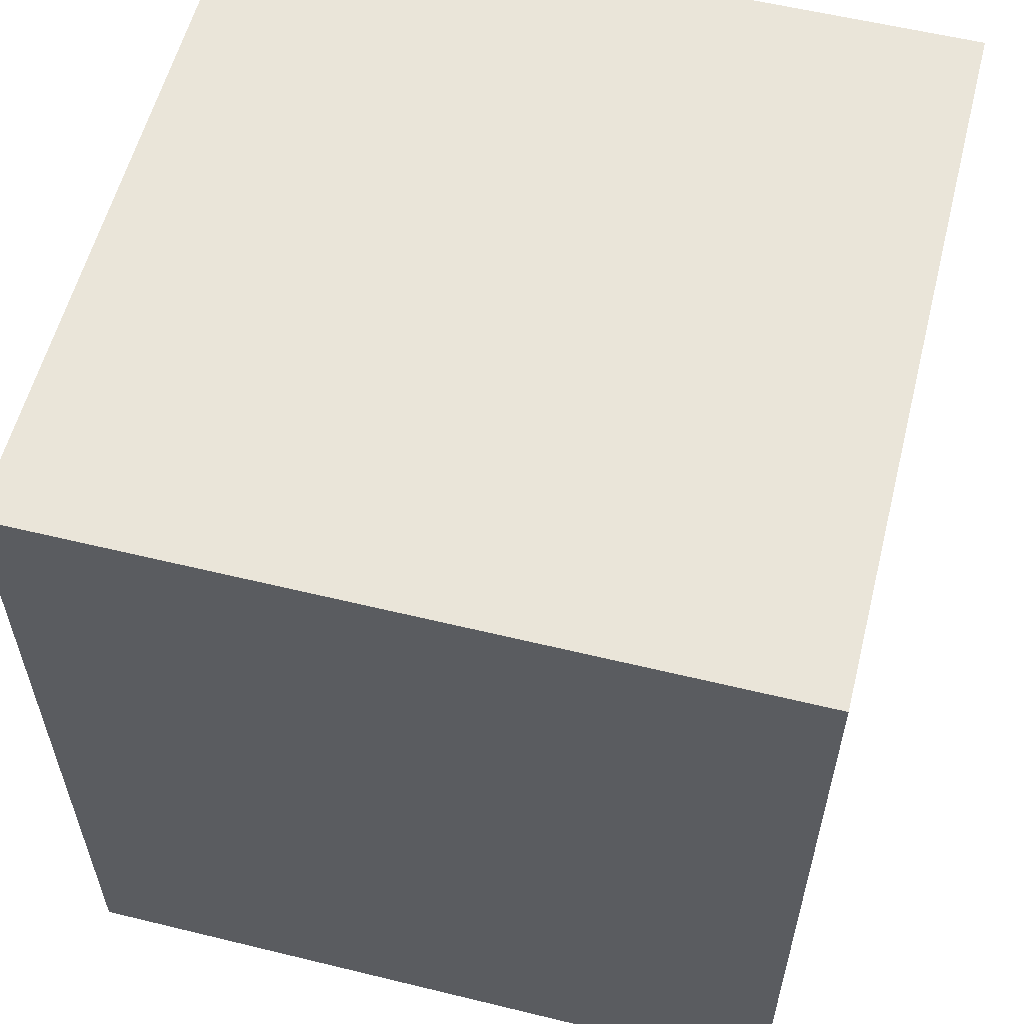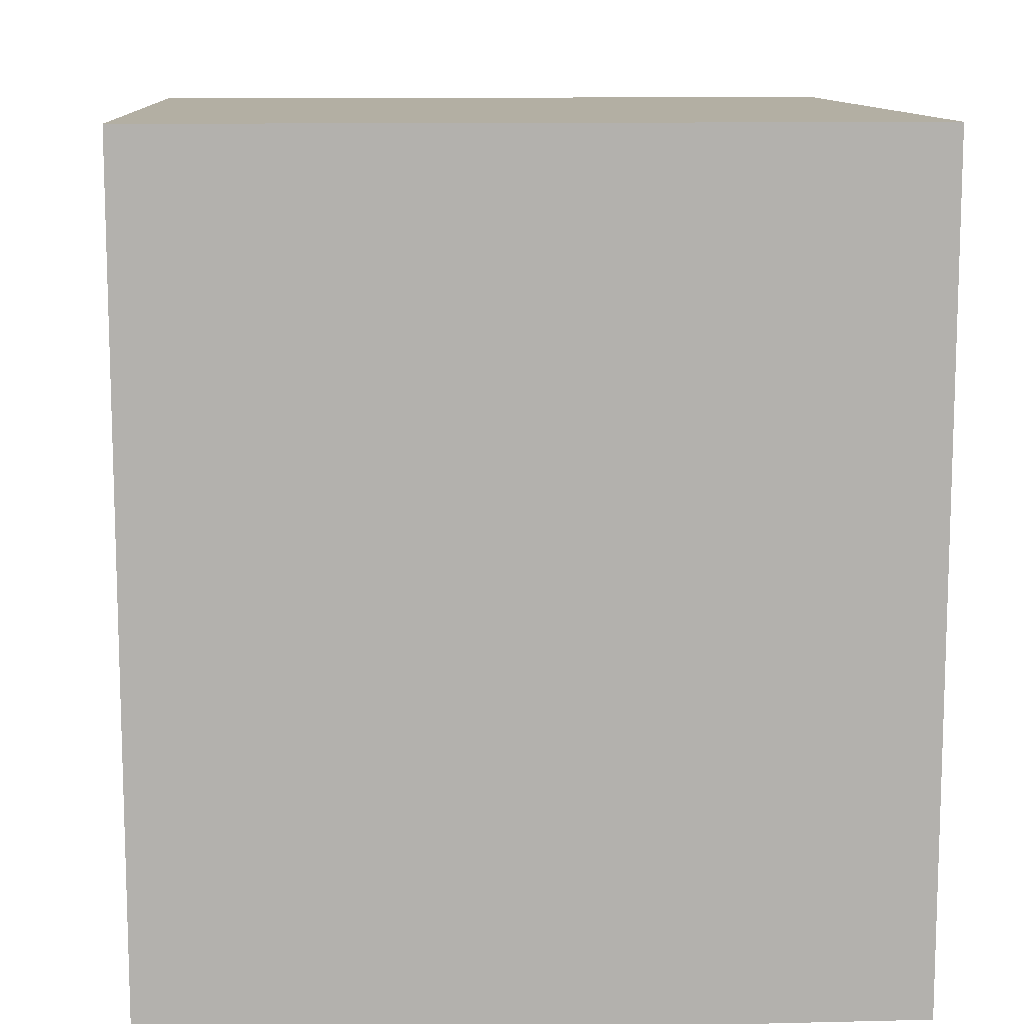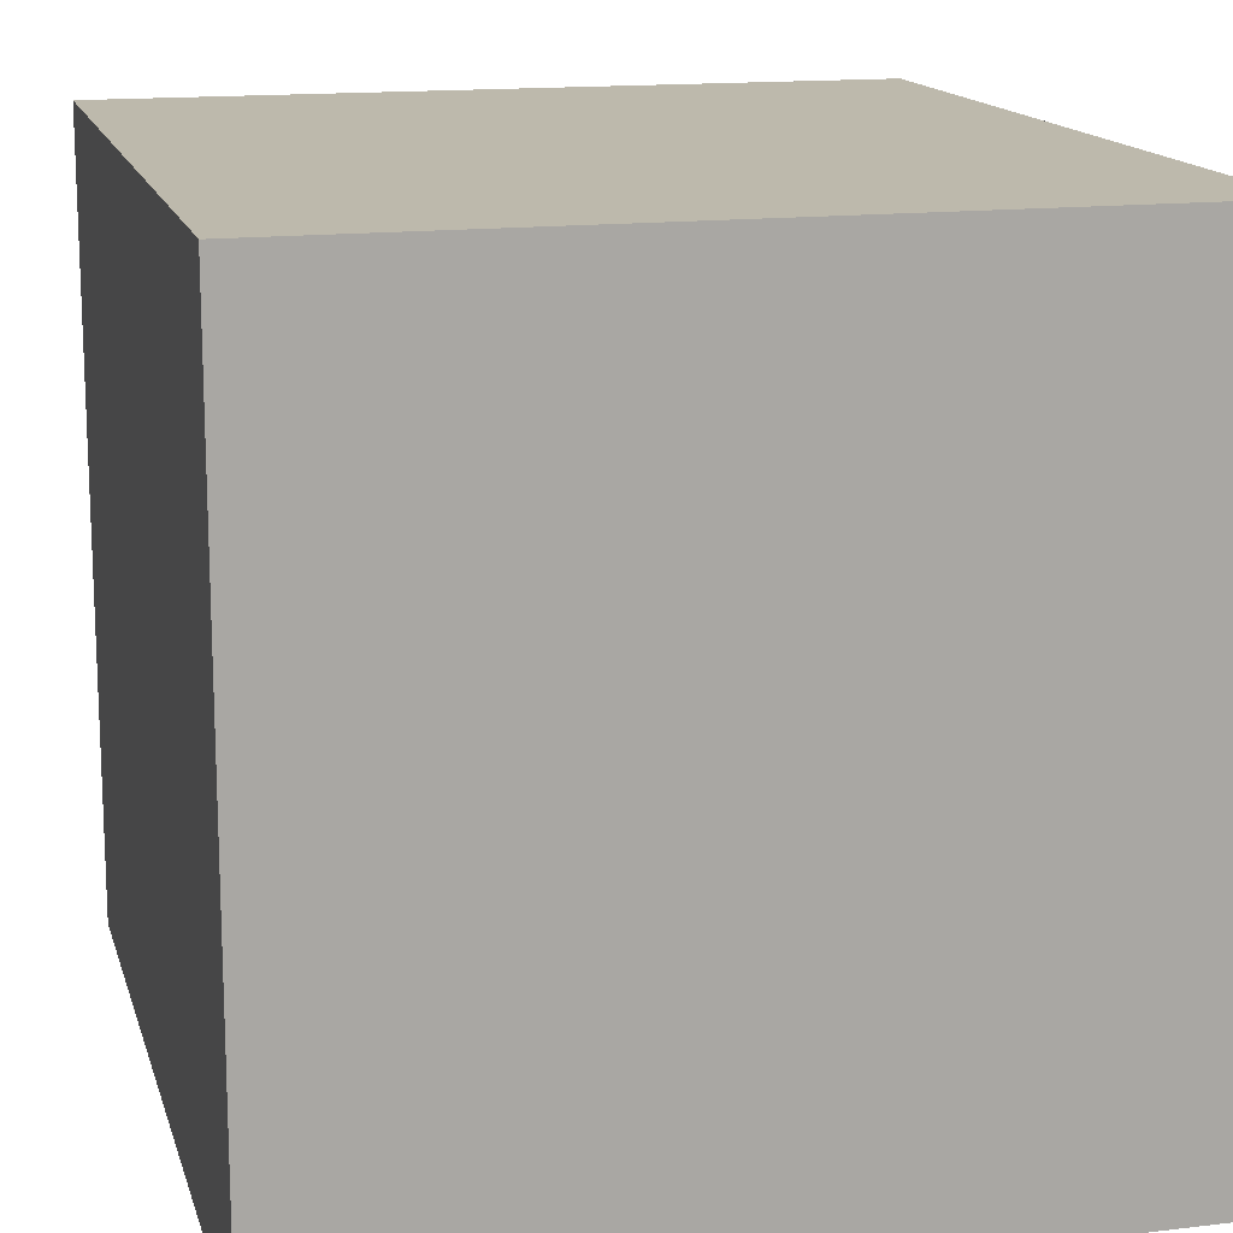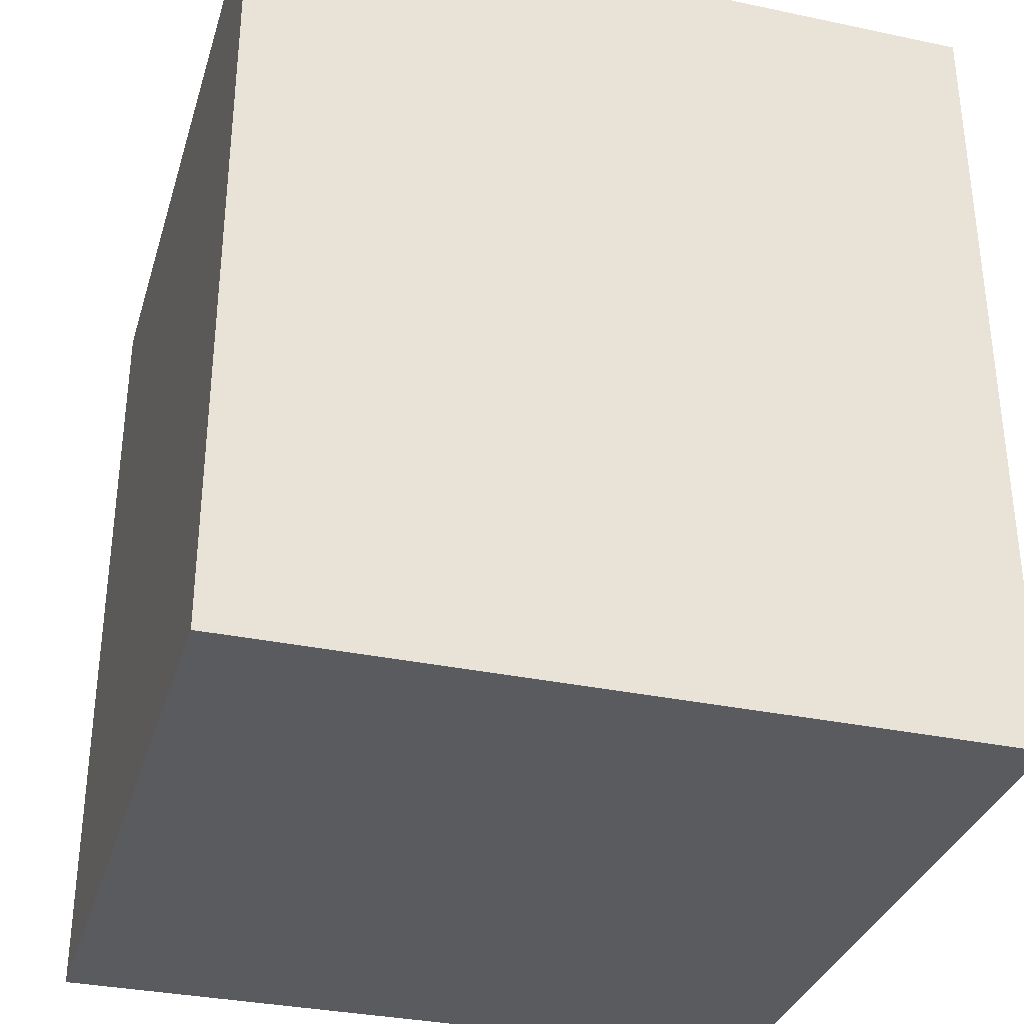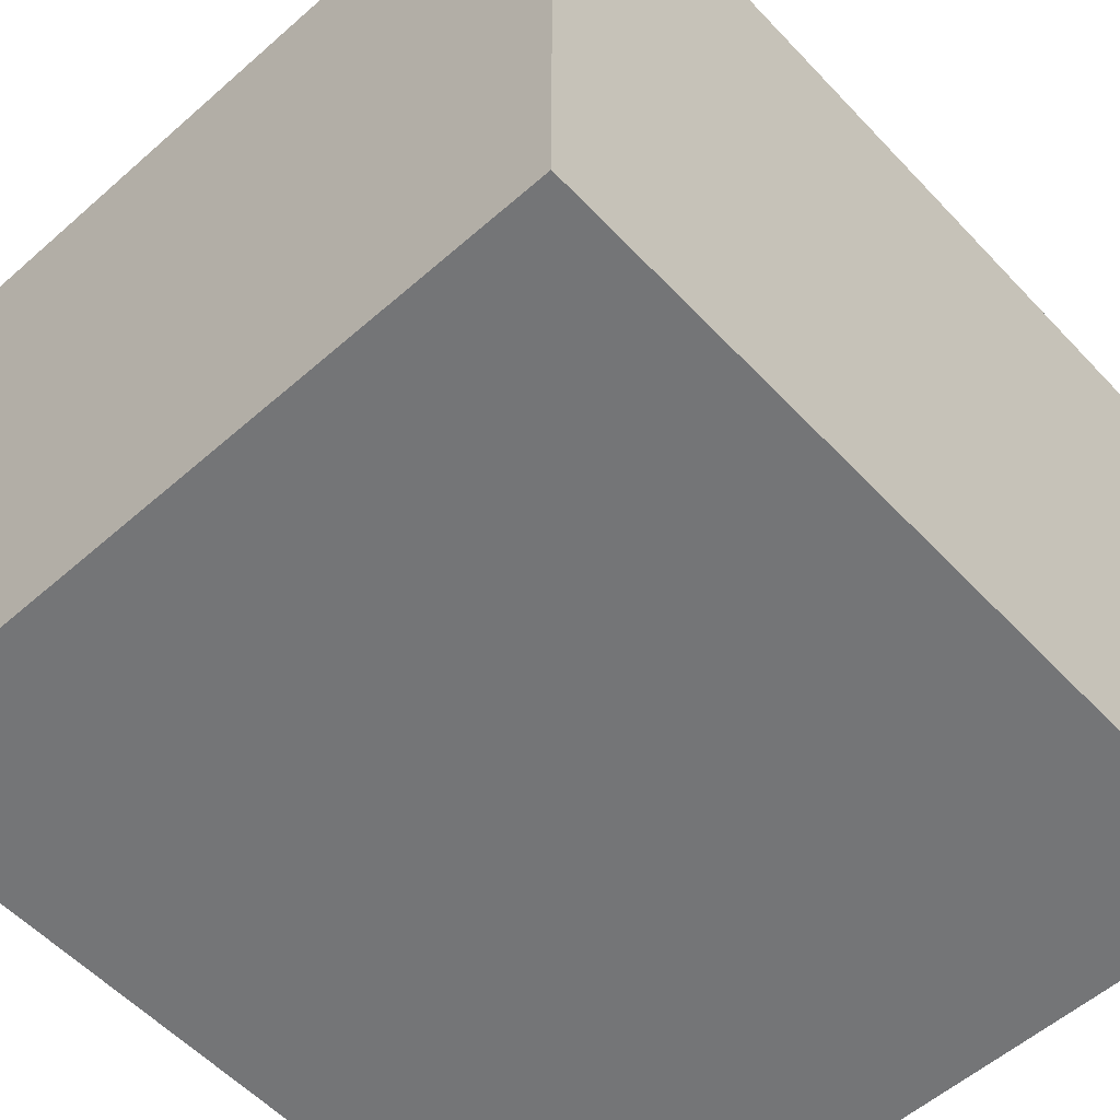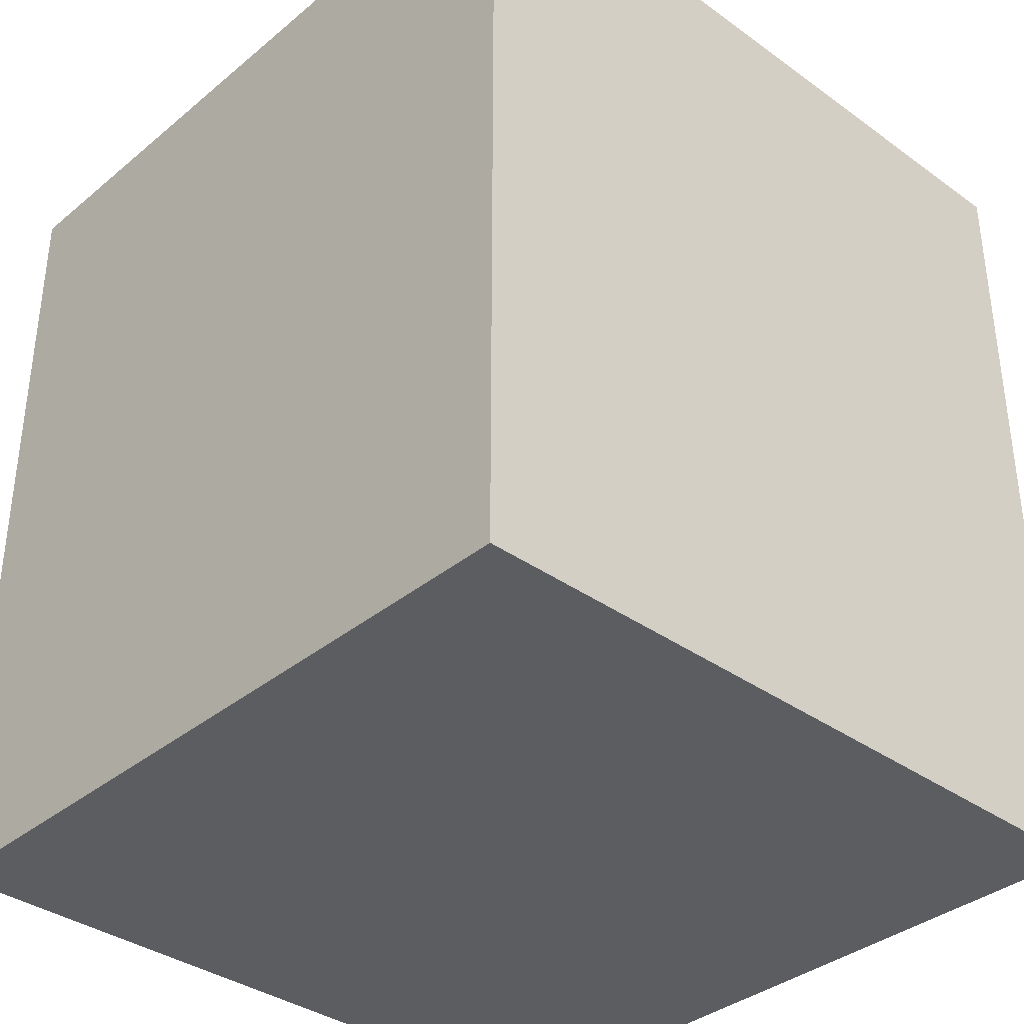
<metadata>
{"format":"obj","ext":"obj","renderer":"f3d","projection":"perspective","resolution":1024,"background":"white","views":[{"elev":57.7,"azim":104.2,"up":"+Z"},{"elev":11.1,"azim":176.6,"up":"+Z"},{"elev":15.0,"azim":165.6,"up":"+Y"},{"elev":-33.3,"azim":-106.1,"up":"+Z"},{"elev":-56.5,"azim":-137.5,"up":"+Y"},{"elev":-36.2,"azim":-43.1,"up":"+Z"}]}
</metadata>
<code>
g HumanCharacter:Neck
v -0.01633 -0.0007983 0.0182
v -0.01633 0.03193 0.0182
v 0.01633 -0.0007983 0.0182
v 0.01633 0.03193 0.0182
v -0.01633 0.03193 0.0182
v -0.01633 0.03193 -0.0182
v 0.01633 0.03193 0.0182
v 0.01633 0.03193 -0.0182
v -0.01633 0.03193 -0.0182
v -0.01633 -0.0007983 -0.0182
v 0.01633 0.03193 -0.0182
v 0.01633 -0.0007983 -0.0182
v -0.01633 -0.0007983 -0.0182
v -0.01633 -0.0007983 0.0182
v 0.01633 -0.0007983 -0.0182
v 0.01633 -0.0007983 0.0182
v 0.01633 -0.0007983 0.0182
v 0.01633 0.03193 0.0182
v 0.01633 -0.0007983 -0.0182
v 0.01633 0.03193 -0.0182
v -0.01633 -0.0007983 -0.0182
v -0.01633 0.03193 -0.0182
v -0.01633 -0.0007983 0.0182
v -0.01633 0.03193 0.0182
g HumanCharacter:Neck_0
f 3 2 1
f 3 4 2
f 7 6 5
f 7 8 6
f 11 10 9
f 11 12 10
f 15 14 13
f 15 16 14
f 19 18 17
f 19 20 18
f 23 22 21
f 23 24 22

</code>
